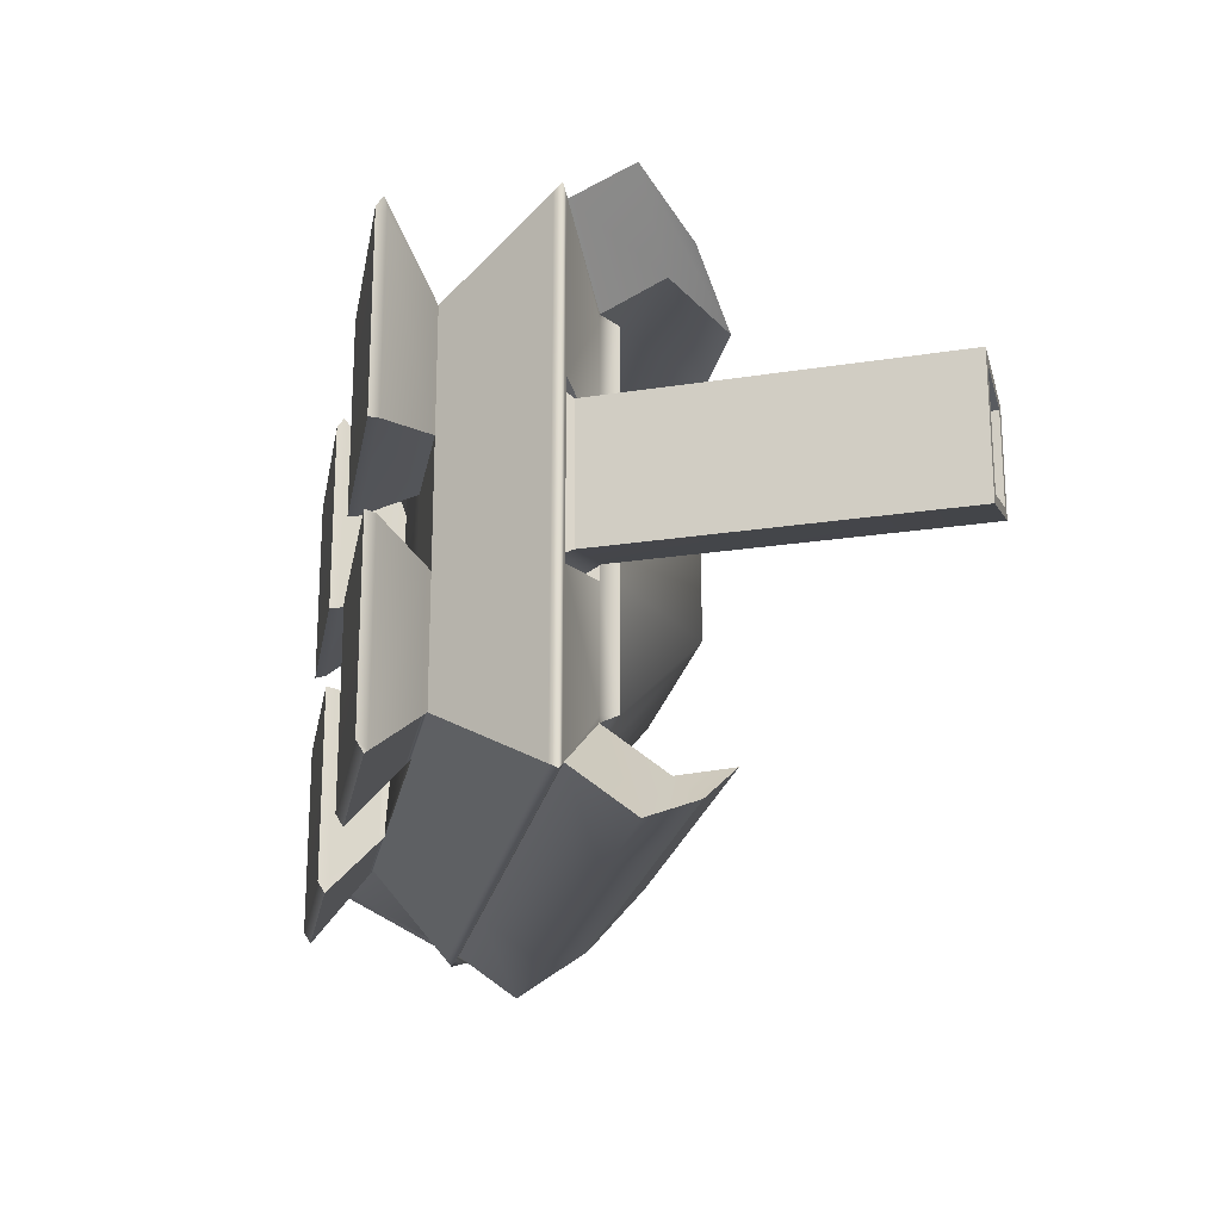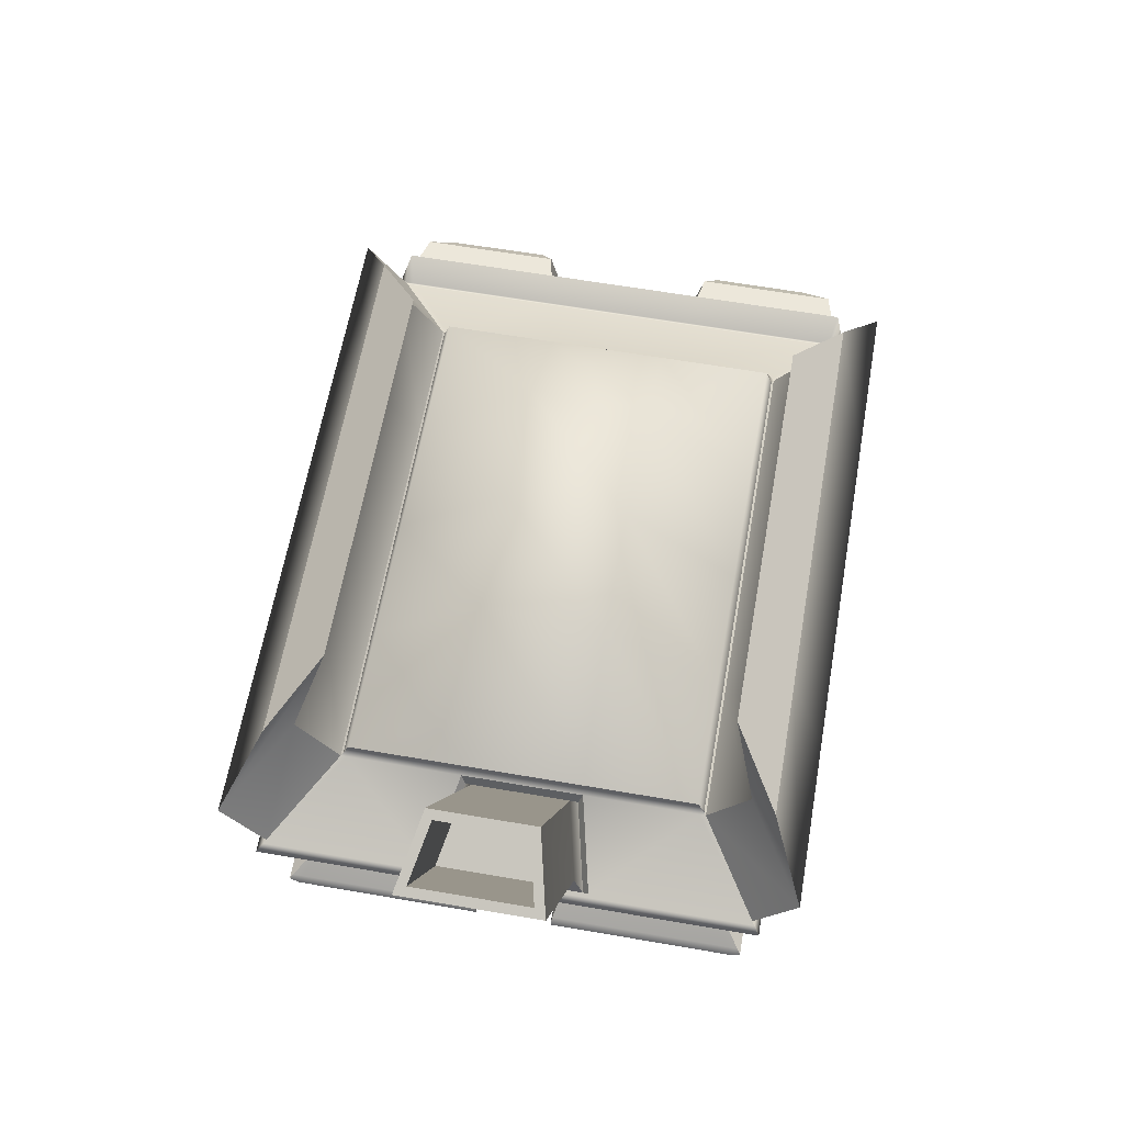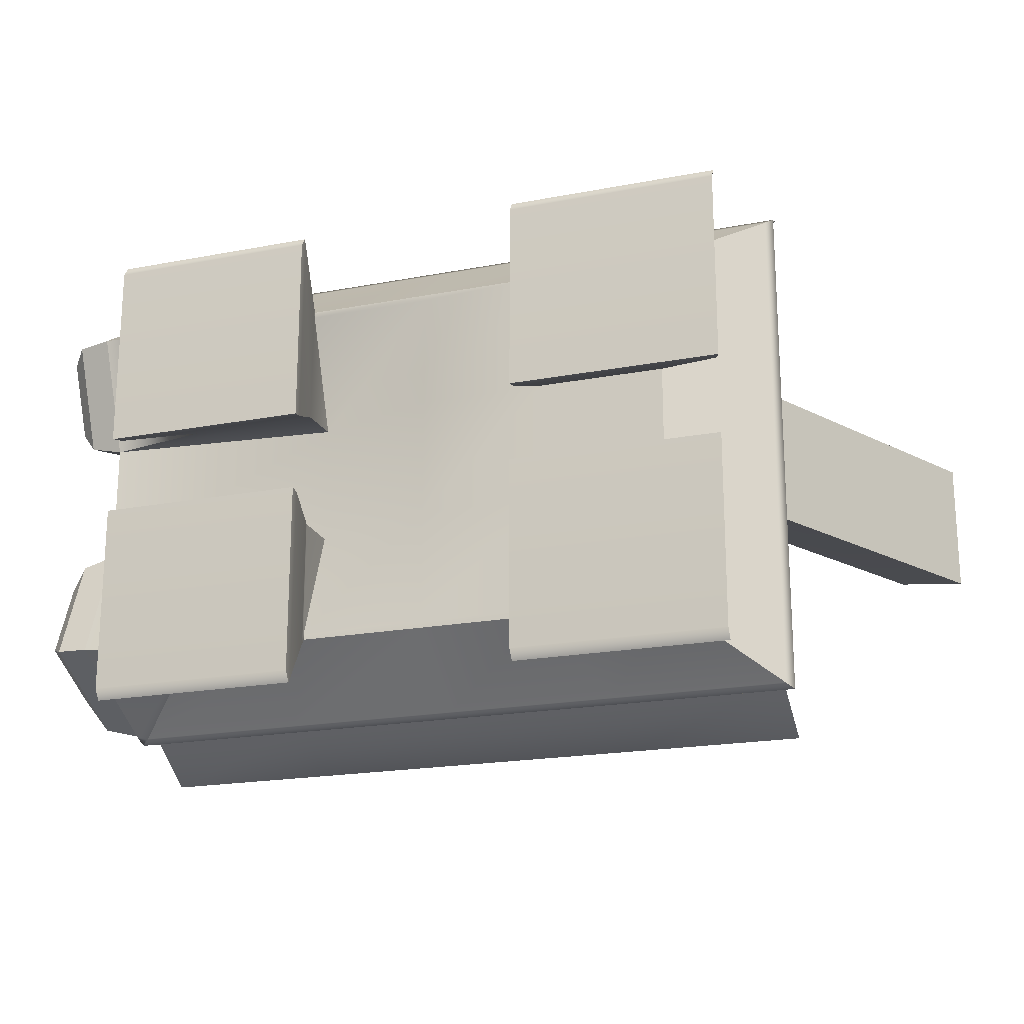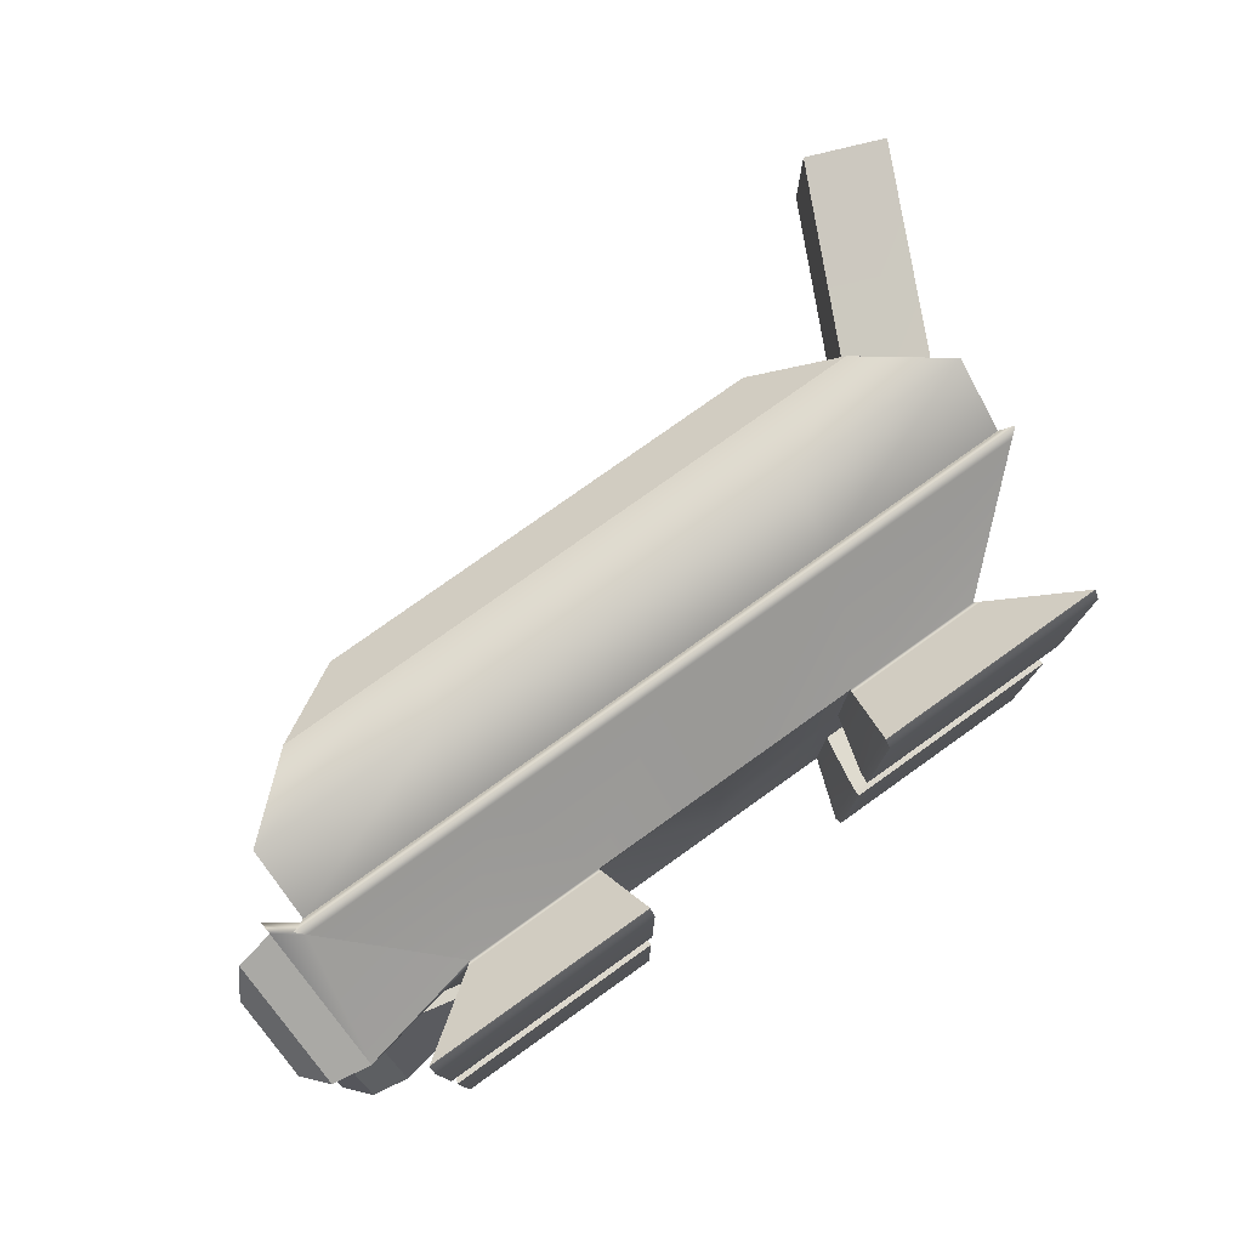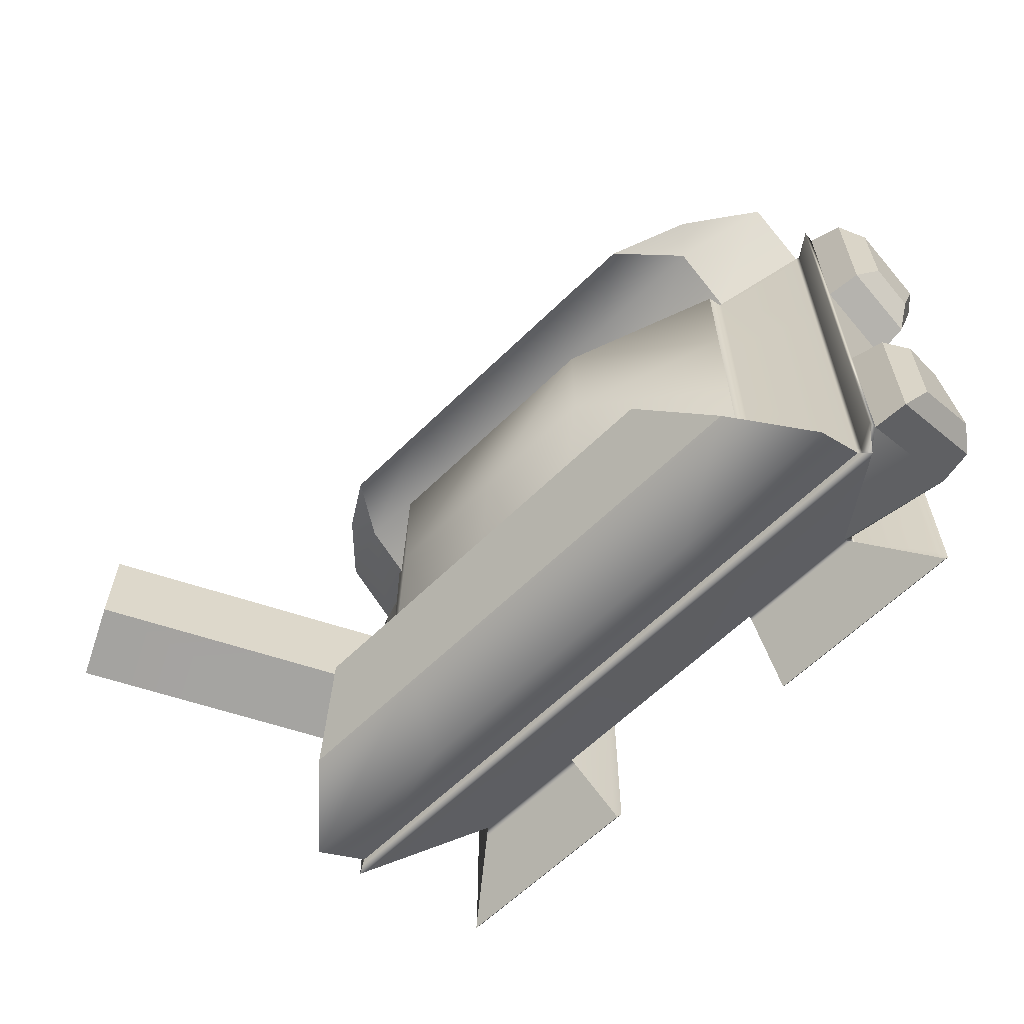
<metadata>
{"format":"obj","ext":"obj","renderer":"f3d","projection":"perspective","resolution":1024,"background":"white","views":[{"elev":-20.5,"azim":80.0,"up":"+Z"},{"elev":61.8,"azim":100.0,"up":"+Y"},{"elev":-19.7,"azim":19.6,"up":"+Z"},{"elev":78.0,"azim":-35.5,"up":"+Z"},{"elev":-61.2,"azim":-135.0,"up":"+Z"}]}
</metadata>
<code>
o pCube1
v -7 -2.5 5
v -3.5 -2.5 5
v -4.77 -0.1872 6.814
v -9.54 -0.1872 6.814
v 0 -2.5 5
v 0 -0.1872 6.814
v 3.5 -2.5 5
v 4.77 -0.1872 6.814
v 7 -2.5 5
v 9.54 -0.1872 6.814
v -9.746 -1e-06 6.961
v -4.873 -1e-06 6.961
v -4.761 0.1108 6.801
v -9.521 0.1108 6.801
v 0 -1e-06 6.961
v 0 0.1108 6.801
v 4.873 -1e-06 6.961
v 4.761 0.1108 6.801
v 9.746 -1e-06 6.961
v 9.521 0.1108 6.801
v -7 1.354 5
v -3.5 1.354 5
v -3.5 1.854 4.834
v -7 1.796 4.834
v 0 1.354 5
v 0 1.854 4.834
v 3.5 1.354 5
v 3.5 1.854 4.834
v 7 1.354 5
v 7 1.796 4.834
v -7 1.796 1.667
v -3.5 4.45 1.667
v -3.5 4.45 -1.667
v -7 1.796 -1.667
v 0 4.45 1.667
v 0 4.45 -1.667
v 3.5 4.45 1.667
v 3.5 4.45 -1.667
v 7 1.796 1.667
v 7 1.796 -1.667
v -3.5 1.859 -4.819
v -7 1.796 -4.819
v 0 1.859 -4.819
v 3.5 1.859 -4.819
v 7 1.796 -4.819
v -9.521 0.1108 -6.801
v -4.761 0.1108 -6.801
v -4.873 1e-06 -6.961
v -9.746 1e-06 -6.961
v 0 0.1108 -6.801
v 0 1e-06 -6.961
v 4.761 0.1108 -6.801
v 4.873 1e-06 -6.961
v 9.521 0.1108 -6.801
v 9.746 1e-06 -6.961
v -9.54 -0.1872 -6.814
v -4.77 -0.1872 -6.814
v -3.5 -2.5 -5
v -7 -2.5 -5
v 0 -0.1872 -6.814
v 0 -2.5 -5
v 4.77 -0.1872 -6.814
v 3.5 -2.5 -5
v 9.54 -0.1872 -6.814
v 7 -2.5 -5
v -8.992 -4.188 -6.331
v -3.183 -4.188 -6.331
v -3.183 -4.188 -1.099
v -8.992 -4.188 -1.099
v -3.5 -2.5 -4.819
v 0 -2.5 -4.819
v 0 -2.5 -1.667
v -3.5 -1.322 -1.667
v 3.5 -2.5 -4.819
v 3.5 -2.5 -1.667
v 3.183 -4.188 -6.331
v 8.992 -4.188 -6.331
v 8.992 -4.188 -1.099
v 3.183 -4.188 -1.099
v -10.09 -1.928 -1.667
v -3.5 -1.322 1.667
v -10.09 -1.928 1.667
v 0 -2.5 1.667
v 3.5 -2.5 1.667
v 7 -2.5 -1.667
v 7 -2.5 1.667
v -8.992 -4.188 6.355
v -3.183 -4.188 6.355
v -3.183 -4 6.631
v -8.992 -4 6.631
v -3.5 -2.5 4.834
v 0 -2.5 4.834
v 3.5 -2.5 4.834
v 3.183 -4.188 6.355
v 8.992 -4.188 6.355
v 8.992 -4 6.631
v 3.183 -4 6.631
v 7 -2.5 -4.819
v 9.54 -0.1872 -6.568
v 9.54 -0.1872 -2.271
v 9.54 -0.1872 2.271
v 7 -2.5 4.834
v 9.54 -0.1872 6.588
v 9.746 0 -2.32
v 9.746 1e-06 -6.709
v 9.521 0.1108 -6.555
v 9.521 0.1108 -2.267
v 9.746 -0 2.32
v 9.521 0.1108 2.267
v 9.746 -1e-06 6.73
v 9.521 0.1108 6.575
v -11.56 -2.343 -4.509
v -11.55 -1.588 -2.488
v -11.62 -0.347 -2.821
v -11.61 -0.3468 -5.526
v -10.2 0.3278 2.271
v -10.2 0.3278 -2.271
v -10.09 -3.106 4.834
v -10.2 0.3278 6.588
v -10.21 0.6057 -6.709
v -10.21 0.6057 -2.32
v -9.521 0.1108 -2.267
v -9.521 0.1108 -6.555
v -10.21 0.6057 2.32
v -9.521 0.1108 2.267
v -10.21 0.6057 6.73
v -9.521 0.1108 6.575
v -3.479 -2.6 -5.109
v -7.133 -2.6 -5.109
v -3.479 -2.6 -1.629
v -3.479 -2.6 -4.92
v -7.133 -2.6 -1.629
v -10.09 -3.106 -4.819
v -7.133 -2.6 -4.92
v 7.185 -2.639 -5.151
v 3.471 -2.639 -5.151
v 7.185 -2.639 -1.614
v 7.185 -2.639 -4.959
v 3.471 -2.639 -1.614
v 3.471 -2.639 -4.959
v -3.481 -2.588 1.633
v -7.117 -2.588 1.633
v -3.481 -2.588 5.096
v -3.481 -2.588 4.923
v -7.117 -2.588 5.096
v -7.117 -2.588 4.923
v 7.127 -2.596 1.63
v 3.48 -2.596 1.63
v 7.127 -2.596 5.104
v 7.127 -2.596 4.931
v 3.48 -2.596 5.104
v 3.48 -2.596 4.931
v 3.542 1.313 5.06
v 7.084 1.313 5.06
v 0 1.313 5.06
v -3.542 1.313 5.06
v -7.084 1.313 5.06
v -7.084 1.313 4.892
v -7.084 1.313 -1.687
v -7.084 1.313 1.687
v -7.084 1.313 -4.877
v -7 1.354 -5
v -3.5 1.354 -5
v -3.542 1.313 -5.06
v -7.084 1.313 -5.06
v 0 1.354 -5
v 0 1.313 -5.06
v 3.5 1.354 -5
v 3.542 1.313 -5.06
v 7 1.354 -5
v 7.084 1.313 -5.06
v 7.084 1.313 -1.687
v 7.084 1.313 -4.877
v 7.084 1.313 1.687
v 7.084 1.313 4.892
v -10.2 0.3278 -6.568
v 8.877 -3.914 6.267
v 8.877 -3.914 6.537
v 3.202 -3.914 1.132
v 8.877 -3.914 1.132
v 8.992 -4.188 1.099
v 3.183 -4.188 1.099
v 3.202 -3.914 6.537
v 3.202 -3.914 6.267
v 8.863 -3.903 -6.233
v 8.863 -3.903 -1.136
v 3.204 -3.903 -6.525
v 8.863 -3.903 -6.525
v 8.992 -4 -6.631
v 3.183 -4 -6.631
v 3.204 -3.903 -1.136
v 3.204 -3.903 -6.233
v -3.205 -3.9 6.254
v -3.205 -3.9 6.522
v -8.859 -3.9 1.137
v -3.205 -3.9 1.137
v -3.183 -4.188 1.099
v -8.992 -4.188 1.099
v -8.859 -3.9 6.522
v -8.859 -3.9 6.254
v -8.836 -3.882 -1.144
v -8.836 -3.882 -6.212
v -3.208 -3.882 -1.144
v -3.208 -3.882 -6.212
v -8.836 -3.882 -6.503
v -3.208 -3.882 -6.503
v -3.183 -4 -6.631
v -8.992 -4 -6.631
v -7.215 -2.662 -4.982
v -7.215 -2.662 -1.605
v -3.466 -2.662 -1.605
v -3.466 -2.662 -4.982
v -3.466 -2.662 -5.176
v -7.215 -2.662 -5.176
v 4.711 0.1596 -6.73
v 9.422 0.1596 -6.73
v 0 0.1596 -6.73
v -4.711 0.1596 -6.73
v -9.422 0.1596 -6.73
v -9.422 0.1596 -2.243
v -9.422 0.1596 -6.487
v -9.422 0.1596 2.243
v -9.422 0.1596 6.73
v -9.422 0.1596 6.506
v -4.711 0.1596 6.73
v 0 0.1596 6.73
v 4.711 0.1596 6.73
v 9.422 0.1596 6.73
v 9.422 0.1596 6.506
v 9.422 0.1596 -2.243
v 9.422 0.1596 2.243
v 9.422 0.1596 -6.487
v 2.879 4.78 -5.497
v 5.757 4.78 -5.497
v 7.657 3.529 -6.854
v 3.829 3.529 -6.854
v 0 4.78 -5.497
v 0 3.529 -6.854
v -2.879 4.78 -5.497
v -3.829 3.529 -6.854
v -5.757 4.78 -5.497
v -7.657 3.529 -6.854
v -7.657 3.529 6.854
v -3.829 3.529 6.854
v -2.879 4.78 5.497
v -5.757 4.78 5.497
v 0 3.529 6.854
v 0 4.78 5.497
v 3.829 3.529 6.854
v 2.879 4.78 5.497
v 7.657 3.529 6.854
v 5.757 4.78 5.497
v 10.81 4.227 1.504
v 10.81 4.227 -1.504
v 9.37 4.938 -1.161
v 9.37 4.938 1.161
v -11.55 -1.586 2.494
v -11.56 -2.341 4.522
v -11.61 -0.35 5.539
v -11.62 -0.3502 2.825
v 7.084 2.958 -6.196
v 3.542 2.958 -6.196
v 9.422 1.805 -7.866
v 4.711 1.805 -7.866
v 0 2.958 -6.196
v 0 1.805 -7.866
v -3.542 2.958 -6.196
v -4.711 1.805 -7.866
v -7.084 2.958 -6.196
v -9.422 1.805 -7.866
v -4.711 1.805 7.866
v -9.422 1.805 7.866
v -7.084 2.958 6.196
v -3.542 2.958 6.196
v 0 1.805 7.866
v 0 2.958 6.196
v 4.711 1.805 7.866
v 3.542 2.958 6.196
v 9.422 1.805 7.866
v 7.084 2.958 6.196
v 9.34 -0.1003 -2.086
v 9.34 -0.1003 2.086
v 7.166 0.9716 -1.568
v 7.166 0.9716 1.568
v 9.198 0.3905 -1.813
v 9.198 0.3905 1.813
v 7.308 1.322 -1.363
v 7.308 1.322 1.363
v 13.25 8.601 -1.813
v 13.25 8.601 1.813
v 11.36 9.533 -1.363
v 11.36 9.533 1.363
v -11.04 -1.879 -1.89
v -11.04 -2.949 -4.755
v -11.14 0.1712 -2.44
v -11.14 0.1712 -6.344
v -11.04 -2.946 4.768
v -11.04 -1.878 1.896
v -11.14 0.1679 6.359
v -11.14 0.1679 2.444
v 13.02 8.711 -1.504
v 13.02 8.711 1.504
v 11.58 9.422 -1.161
v 11.58 9.422 1.161
f 112 113 114 115
f 253 254 255 256
f 257 258 259 260
f 231 230 281 282
f 230 172 283 281
f 172 174 284 283
f 174 231 282 284
f 282 281 285 286
f 286 285 289 290
f 133 80 293 294
f 80 117 295 293
f 117 176 296 295
f 176 133 294 296
f 82 118 297 298
f 118 119 299 297
f 119 116 300 299
f 116 82 298 300
f 294 293 113 112
f 293 295 114 113
f 295 296 115 114
f 296 294 112 115
f 298 297 258 257
f 297 299 259 258
f 299 300 260 259
f 300 298 257 260
f 302 301 254 253
f 301 303 255 254
f 303 304 256 255
f 304 302 253 256
f 1 2 3 4
f 2 5 6 3
f 5 7 8 6
f 7 9 10 8
f 11 12 13 14
f 12 15 16 13
f 15 17 18 16
f 17 19 20 18
f 21 22 23 24
f 22 25 26 23
f 25 27 28 26
f 27 29 30 28
f 31 32 33 34
f 32 35 36 33
f 35 37 38 36
f 37 39 40 38
f 34 33 41 42
f 33 36 43 41
f 36 38 44 43
f 38 40 45 44
f 46 47 48 49
f 47 50 51 48
f 50 52 53 51
f 52 54 55 53
f 56 57 58 59
f 57 60 61 58
f 60 62 63 61
f 62 64 65 63
f 66 67 68 69
f 70 71 72 73
f 71 74 75 72
f 76 77 78 79
f 80 73 81 82
f 73 72 83 81
f 72 75 84 83
f 75 85 86 84
f 87 88 89 90
f 91 92 5 2
f 92 93 7 5
f 94 95 96 97
f 85 98 99 100
f 86 85 100 101
f 9 102 103 10
f 104 105 106 107
f 108 104 107 109
f 19 110 111 20
f 80 82 116 117
f 118 1 4 119
f 120 121 122 123
f 121 124 125 122
f 126 11 14 127
f 59 58 128 129
f 70 73 130 131
f 73 80 132 130
f 80 133 134 132
f 63 65 135 136
f 98 85 137 138
f 85 75 139 137
f 75 74 140 139
f 82 81 141 142
f 91 2 143 144
f 2 1 145 143
f 1 118 146 145
f 84 86 147 148
f 102 9 149 150
f 9 7 151 149
f 7 93 152 151
f 153 154 29 27
f 155 153 27 25
f 156 155 25 22
f 157 156 22 21
f 158 157 21 24
f 159 160 31 34
f 161 159 34 42
f 162 163 164 165
f 163 166 167 164
f 166 168 169 167
f 168 170 171 169
f 172 173 45 40
f 174 172 40 39
f 154 175 30 29
f 8 10 19 17
f 6 8 17 15
f 3 6 15 12
f 4 3 12 11
f 119 4 11 126
f 117 116 124 121
f 176 117 121 120
f 49 48 57 56
f 48 51 60 57
f 51 53 62 60
f 53 55 64 62
f 100 99 105 104
f 101 100 104 108
f 10 103 110 19
f 177 178 96 95
f 179 180 181 182
f 183 184 94 97
f 178 183 97 96
f 177 150 149 178
f 148 147 180 179
f 151 152 184 183
f 149 151 183 178
f 185 186 78 77
f 187 188 189 190
f 191 192 76 79
f 186 191 79 78
f 185 138 137 186
f 136 135 188 187
f 139 140 192 191
f 137 139 191 186
f 193 194 89 88
f 195 196 197 198
f 199 200 87 90
f 194 199 90 89
f 201 202 66 69
f 203 201 69 68
f 204 203 68 67
f 205 206 207 208
f 132 134 209 210
f 130 132 210 211
f 131 130 211 212
f 129 128 213 214
f 210 209 202 201
f 211 210 201 203
f 212 211 203 204
f 214 213 206 205
f 143 145 199 194
f 144 143 194 193
f 142 141 196 195
f 145 146 200 199
f 215 216 54 52
f 217 215 52 50
f 218 217 50 47
f 219 218 47 46
f 123 122 220 221
f 122 125 222 220
f 127 14 223 224
f 14 13 225 223
f 13 16 226 225
f 16 18 227 226
f 18 20 228 227
f 20 111 229 228
f 109 107 230 231
f 107 106 232 230
f 233 234 235 236
f 237 233 236 238
f 239 237 238 240
f 241 239 240 242
f 221 220 159 161
f 220 222 160 159
f 224 223 157 158
f 243 244 245 246
f 244 247 248 245
f 247 249 250 248
f 249 251 252 250
f 228 229 175 154
f 230 232 173 172
f 86 102 150 147
f 103 102 86 101
f 110 103 101 108
f 111 110 108 109
f 229 111 109 231
f 175 229 231 174
f 30 175 174 39
f 28 30 39 37
f 26 28 37 35
f 23 26 35 32
f 24 23 32 31
f 160 158 24 31
f 222 224 158 160
f 125 127 224 222
f 124 126 127 125
f 116 119 126 124
f 146 118 82 142
f 200 146 142 195
f 87 200 195 198
f 198 197 88 87
f 196 193 88 197
f 141 144 193 196
f 81 91 144 141
f 81 83 92 91
f 83 84 93 92
f 152 93 84 148
f 184 152 148 179
f 94 184 179 182
f 182 181 95 94
f 180 177 95 181
f 147 150 177 180
f 65 98 138 135
f 99 98 65 64
f 105 99 64 55
f 106 105 55 54
f 232 106 54 216
f 173 232 216 171
f 45 173 171 170
f 44 45 170 168
f 43 44 168 166
f 41 43 166 163
f 42 41 163 162
f 165 161 42 162
f 219 221 161 165
f 46 123 221 219
f 49 120 123 46
f 56 176 120 49
f 59 133 176 56
f 134 133 59 129
f 209 134 129 214
f 202 209 214 205
f 66 202 205 208
f 208 207 67 66
f 206 204 67 207
f 213 212 204 206
f 128 131 212 213
f 58 70 131 128
f 58 61 71 70
f 61 63 74 71
f 140 74 63 136
f 192 140 136 187
f 76 192 187 190
f 190 189 77 76
f 188 185 77 189
f 135 138 185 188
f 169 171 261 262
f 171 216 263 261
f 216 215 264 263
f 167 169 262 265
f 215 217 266 264
f 164 167 265 267
f 217 218 268 266
f 165 164 267 269
f 218 219 270 268
f 219 165 269 270
f 223 225 271 272
f 156 157 273 274
f 157 223 272 273
f 225 226 275 271
f 155 156 274 276
f 226 227 277 275
f 153 155 276 278
f 227 228 279 277
f 228 154 280 279
f 154 153 278 280
f 262 261 234 233
f 261 263 235 234
f 263 264 236 235
f 265 262 233 237
f 264 266 238 236
f 267 265 237 239
f 266 268 240 238
f 269 267 239 241
f 268 270 242 240
f 270 269 241 242
f 272 271 244 243
f 274 273 246 245
f 273 272 243 246
f 271 275 247 244
f 276 274 245 248
f 275 277 249 247
f 278 276 248 250
f 277 279 251 249
f 279 280 252 251
f 280 278 250 252
f 281 283 287 285
f 283 284 288 287
f 284 282 286 288
f 285 287 291 289
f 287 288 292 291
f 288 286 290 292
f 290 289 301 302
f 289 291 303 301
f 291 292 304 303
f 292 290 302 304
o Cube
v 1 -1 -1
v 1 -1 1
v -1 -1 1
v -1 -1 -1
v 1 1 -1
v 1 1 1
v -1 1 1
v -1 1 -1
f 305 306 307 308
f 309 312 311 310
f 305 309 310 306
f 306 310 311 307
f 307 311 312 308
f 309 305 308 312

</code>
